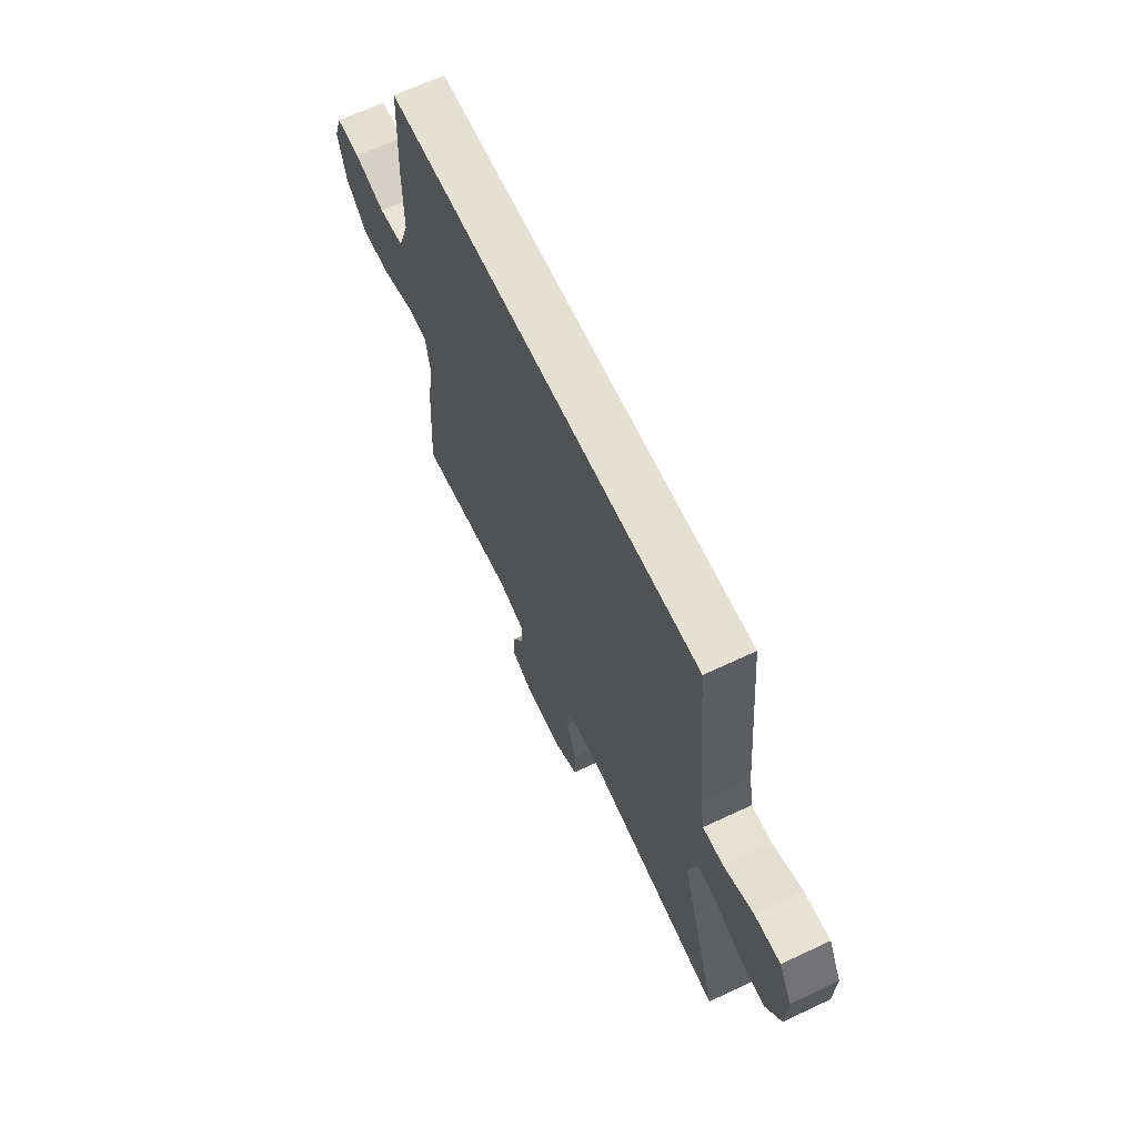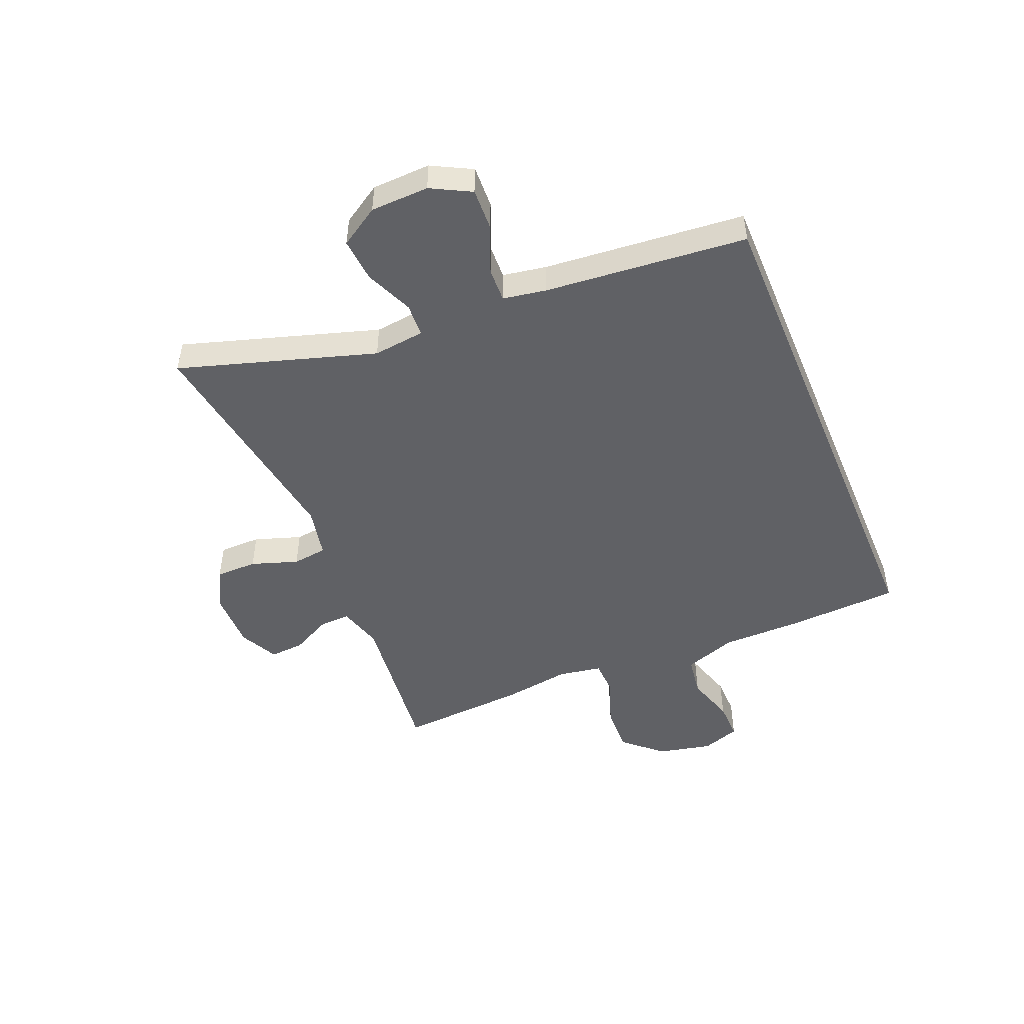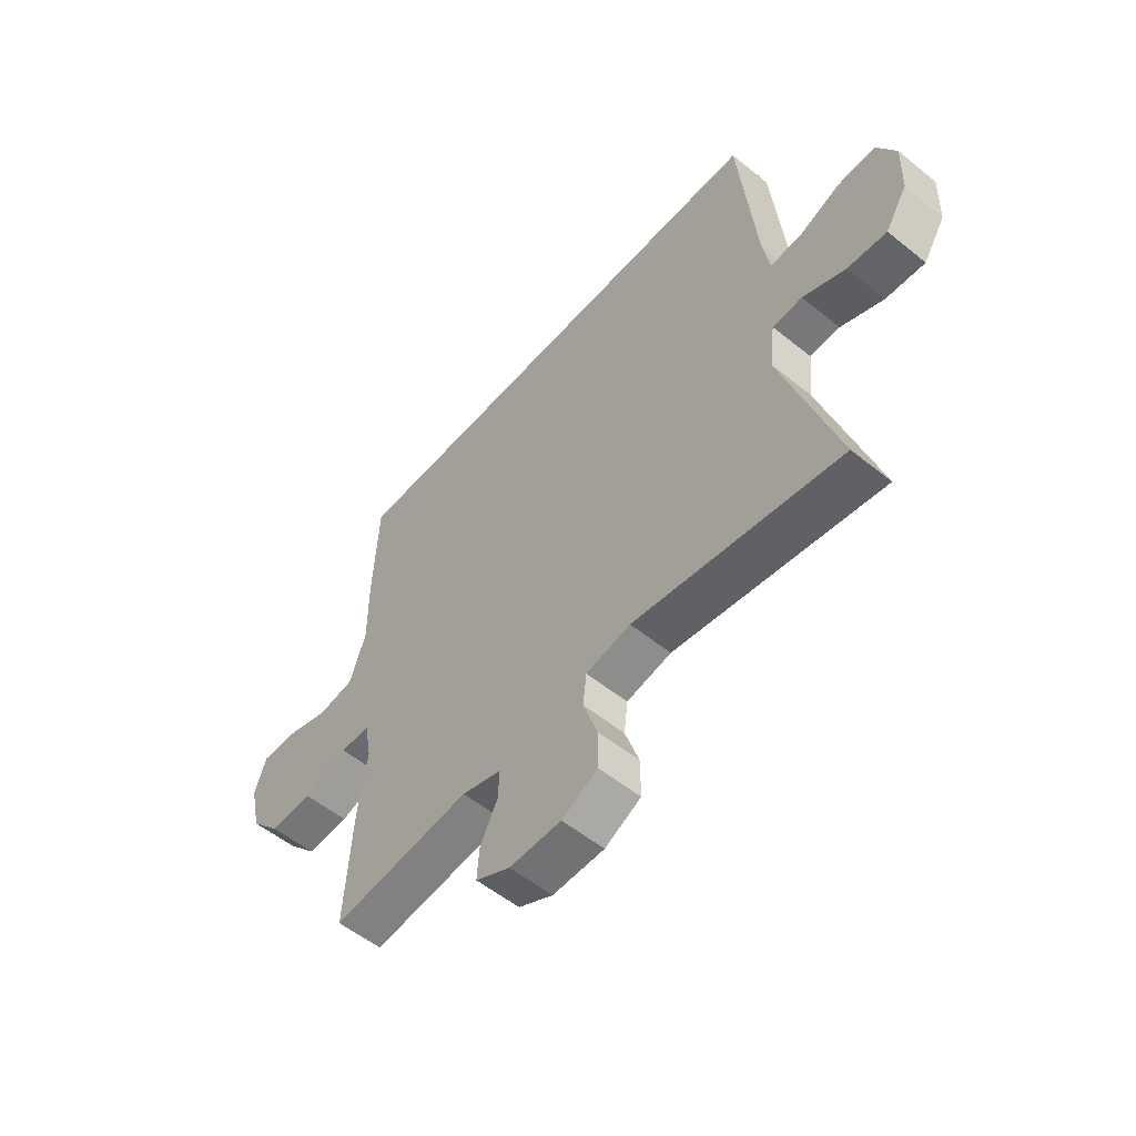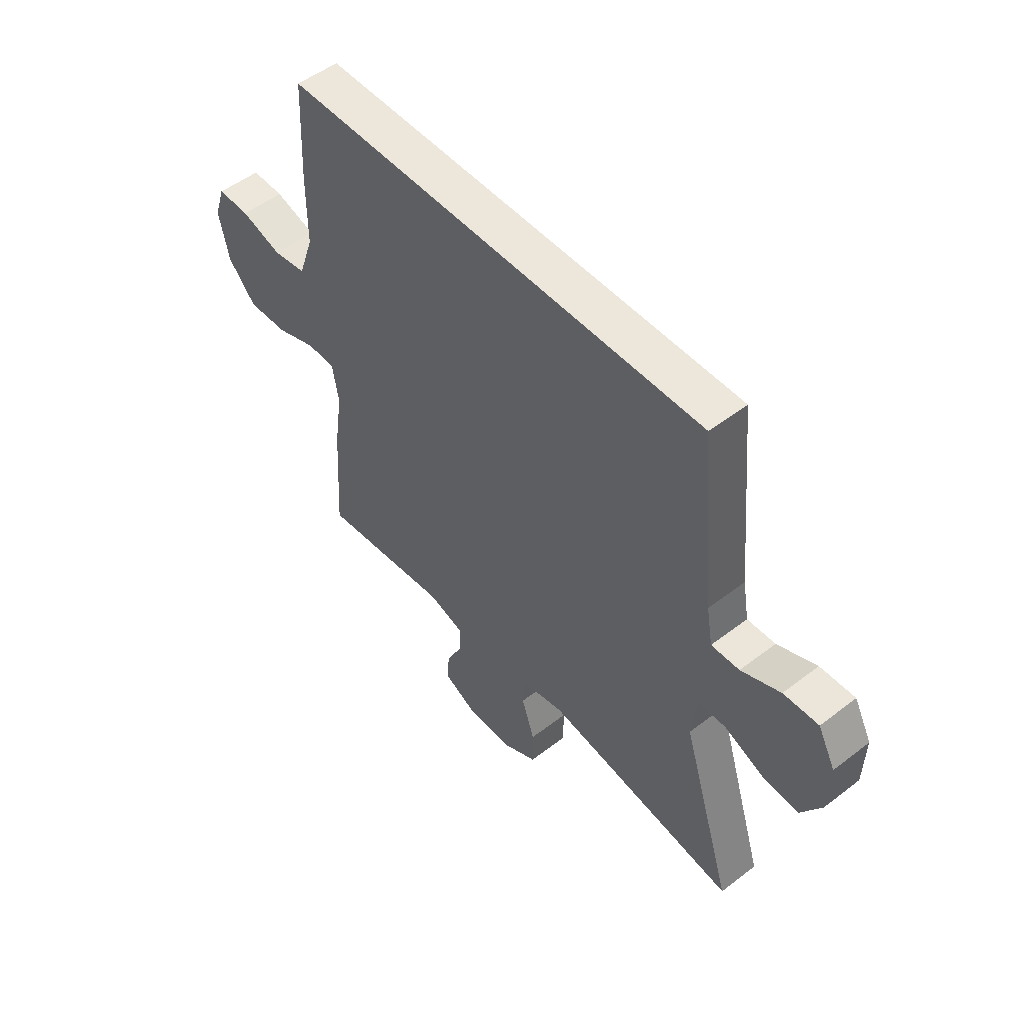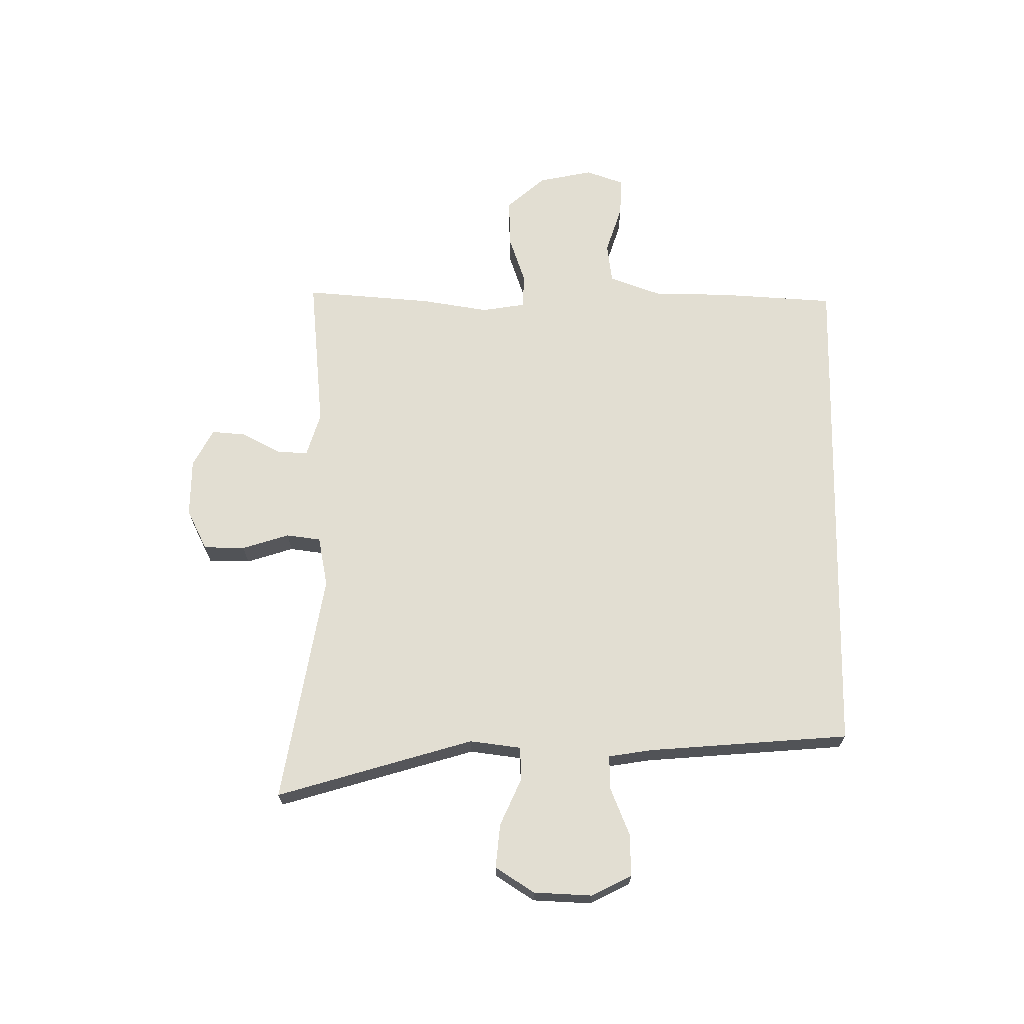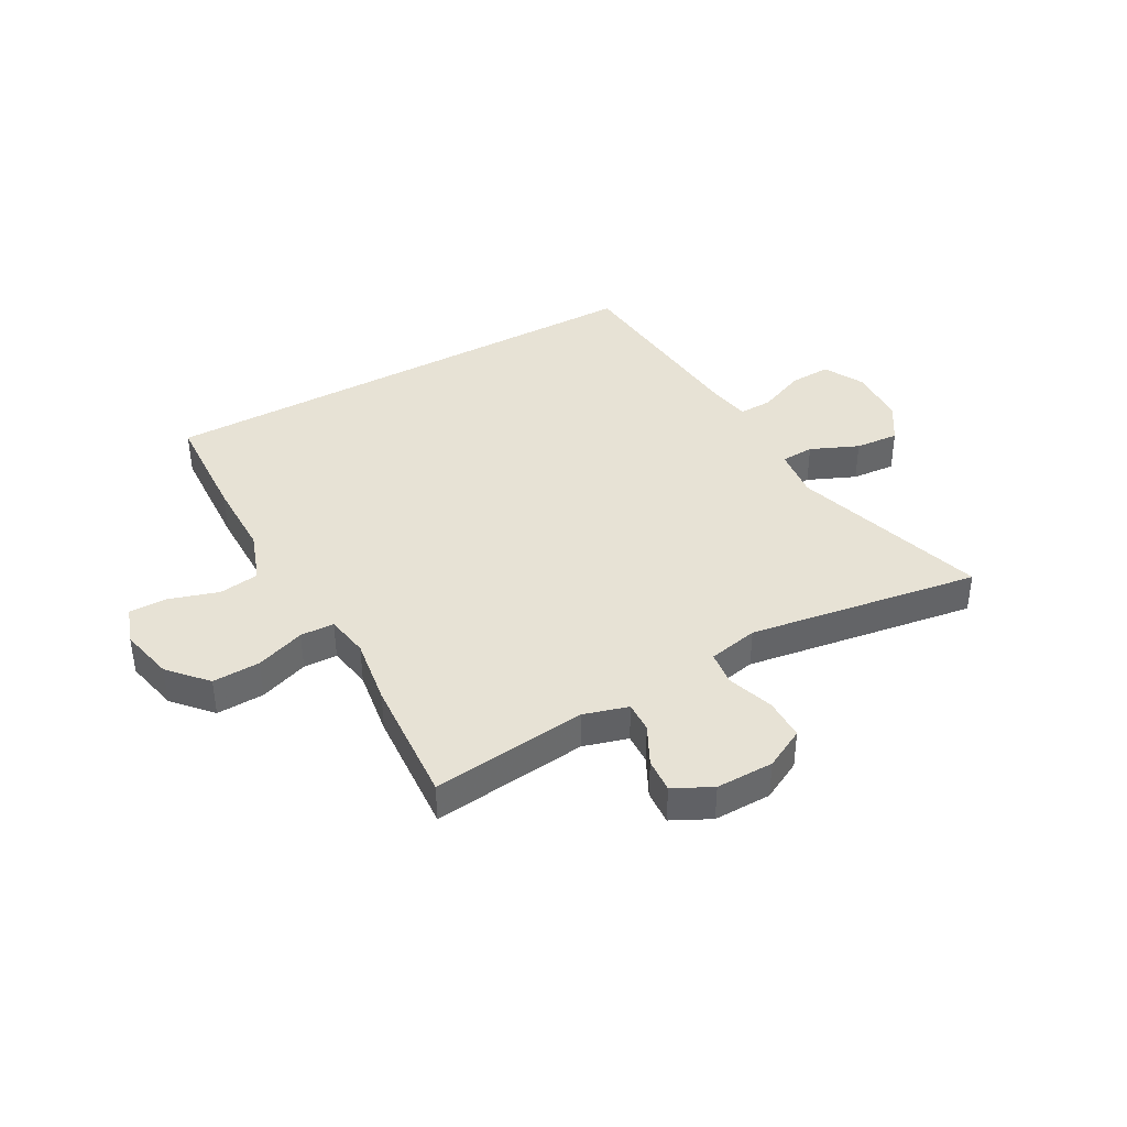
<metadata>
{"format":"obj","ext":"obj","renderer":"f3d","projection":"perspective","resolution":1024,"background":"white","views":[{"elev":65.7,"azim":-115.3,"up":"+Z"},{"elev":-48.8,"azim":-67.3,"up":"+Y"},{"elev":-55.1,"azim":-130.4,"up":"+Z"},{"elev":51.1,"azim":-130.0,"up":"+Z"},{"elev":67.8,"azim":-88.7,"up":"+Y"},{"elev":40.1,"azim":151.0,"up":"+Y"}]}
</metadata>
<code>
v -0.371 0.07 0.5
v 0.504 0.07 0.5
v 0.513 0.07 0.305
v 0.513 0.07 0.172
v 0.544 0.07 0.083
v 0.613 0.07 0.073
v 0.697 0.07 0.099
v 0.763 0.07 0.1
v 0.785 0.07 0.035
v 0.764 0.07 -0.058
v 0.706 0.07 -0.122
v 0.624 0.07 -0.119
v 0.54 0.07 -0.089
v 0.482 0.07 -0.091
v 0.469 0.07 -0.165
v 0.486 0.07 -0.281
v 0.5 0.07 -0.5
v 0.233 0.07 -0.47
v 0.157 0.07 -0.492
v 0.159 0.07 -0.545
v 0.193 0.07 -0.612
v 0.197 0.07 -0.671
v 0.131 0.07 -0.704
v 0.032 0.07 -0.703
v -0.037 0.07 -0.667
v -0.037 0.07 -0.596
v -0.01 0.07 -0.516
v -0.017 0.07 -0.457
v -0.103 0.07 -0.439
v -0.5 0.07 -0.5
v -0.395 0.07 -0.165
v -0.405 0.07 -0.077
v -0.462 0.07 -0.074
v -0.544 0.07 -0.109
v -0.619 0.07 -0.115
v -0.661 0.07 -0.048
v -0.664 0.07 0.052
v -0.628 0.07 0.12
v -0.556 0.07 0.117
v -0.475 0.07 0.083
v -0.417 0.07 0.081
v -0.404 0.07 0.155
v -0.371 0 0.5
v 0.504 0 0.5
v 0.513 0 0.305
v 0.513 0 0.172
v 0.544 0 0.083
v 0.613 0 0.073
v 0.697 0 0.099
v 0.763 0 0.1
v 0.785 0 0.035
v 0.764 0 -0.058
v 0.706 0 -0.122
v 0.624 0 -0.119
v 0.54 0 -0.089
v 0.482 0 -0.091
v 0.469 0 -0.165
v 0.486 0 -0.281
v 0.5 0 -0.5
v 0.233 0 -0.47
v 0.157 0 -0.492
v 0.159 0 -0.545
v 0.193 0 -0.612
v 0.197 0 -0.671
v 0.131 0 -0.704
v 0.032 0 -0.703
v -0.037 0 -0.667
v -0.037 0 -0.596
v -0.01 0 -0.516
v -0.017 0 -0.457
v -0.103 0 -0.439
v -0.5 0 -0.5
v -0.395 0 -0.165
v -0.405 0 -0.077
v -0.462 0 -0.074
v -0.544 0 -0.109
v -0.619 0 -0.115
v -0.661 0 -0.048
v -0.664 0 0.052
v -0.628 0 0.12
v -0.556 0 0.117
v -0.475 0 0.083
v -0.417 0 0.081
v -0.404 0 0.155
f 37 38 39 40
f 37 40 41
f 36 37 41
f 33 34 35 36
f 32 33 36 41
f 31 32 41 42
f 29 30 31
f 28 29 31 42
f 24 25 26 27
f 24 27 28
f 23 24 28
f 20 21 22 23
f 19 20 23 28
f 18 19 28 42
f 15 16 17 18
f 14 15 18 42
f 10 11 12 13
f 6 7 8 9
f 5 6 9 10
f 1 2 3 4
f 1 4 5
f 10 13 14 42
f 1 5 10 42
f 82 81 80 79
f 83 82 79
f 83 79 78
f 78 77 76 75
f 83 78 75 74
f 84 83 74 73
f 73 72 71
f 84 73 71 70
f 69 68 67 66
f 70 69 66
f 70 66 65
f 65 64 63 62
f 70 65 62 61
f 84 70 61 60
f 60 59 58 57
f 84 60 57 56
f 55 54 53 52
f 51 50 49 48
f 52 51 48 47
f 46 45 44 43
f 47 46 43
f 84 56 55 52
f 84 52 47 43
f 1 43 44 2
f 2 44 45 3
f 3 45 46 4
f 4 46 47 5
f 5 47 48 6
f 6 48 49 7
f 7 49 50 8
f 8 50 51 9
f 9 51 52 10
f 10 52 53 11
f 11 53 54 12
f 12 54 55 13
f 13 55 56 14
f 14 56 57 15
f 15 57 58 16
f 16 58 59 17
f 17 59 60 18
f 18 60 61 19
f 19 61 62 20
f 20 62 63 21
f 21 63 64 22
f 22 64 65 23
f 23 65 66 24
f 24 66 67 25
f 25 67 68 26
f 26 68 69 27
f 27 69 70 28
f 28 70 71 29
f 29 71 72 30
f 30 72 73 31
f 31 73 74 32
f 32 74 75 33
f 33 75 76 34
f 34 76 77 35
f 35 77 78 36
f 36 78 79 37
f 37 79 80 38
f 38 80 81 39
f 39 81 82 40
f 40 82 83 41
f 41 83 84 42
f 42 84 43 1

</code>
